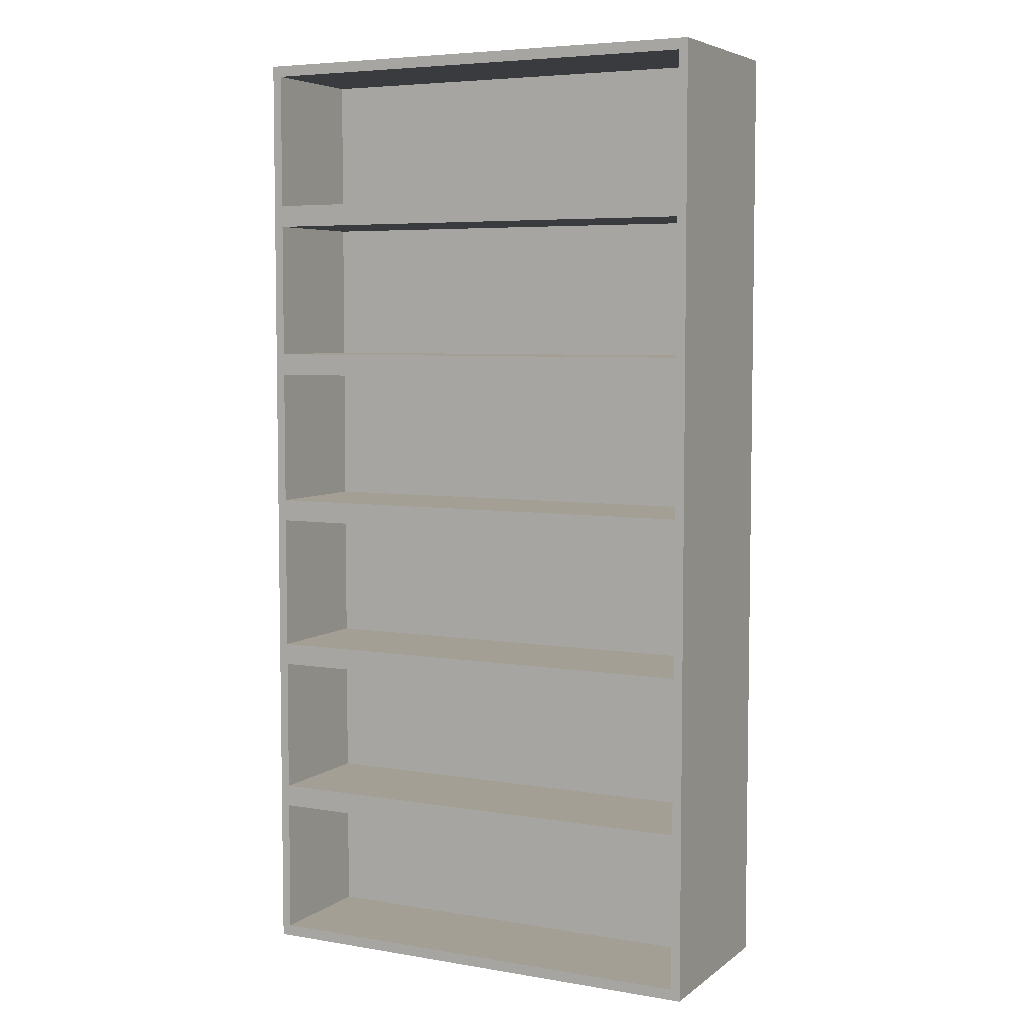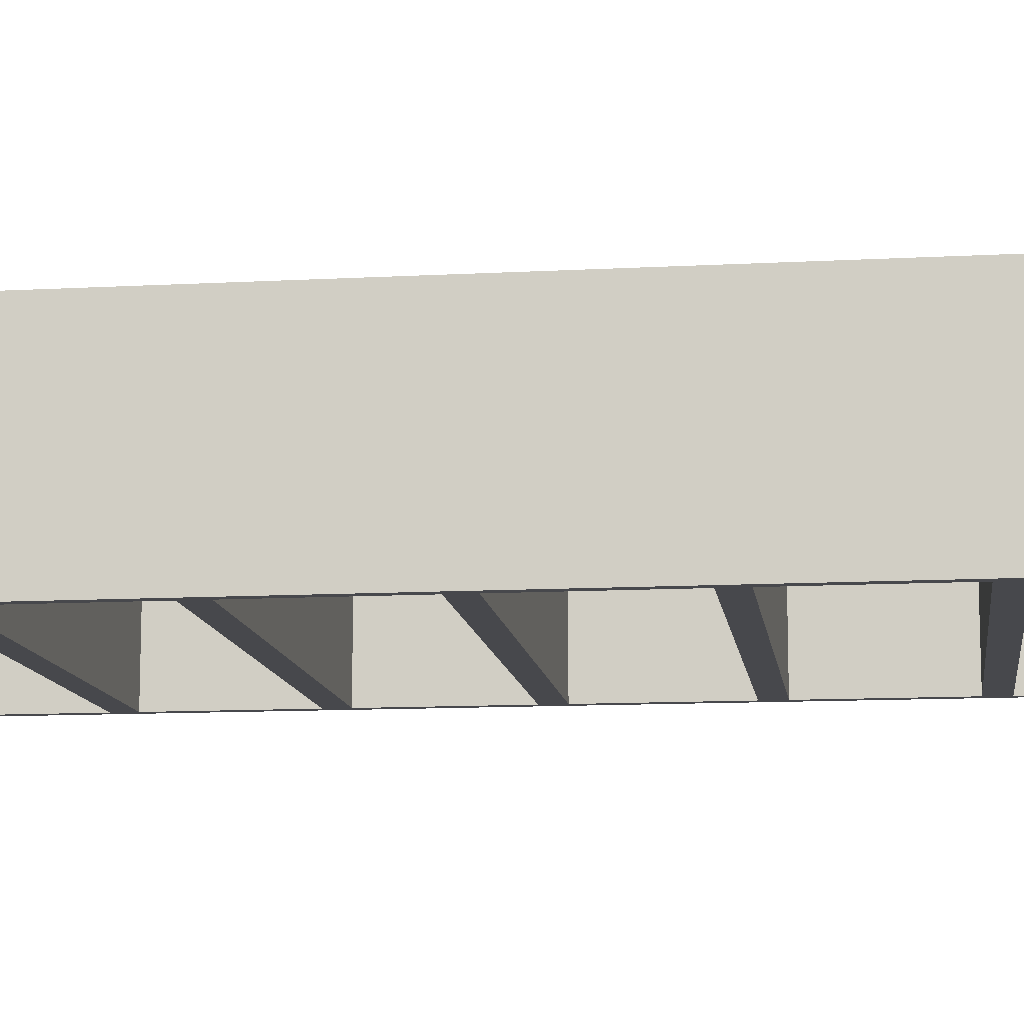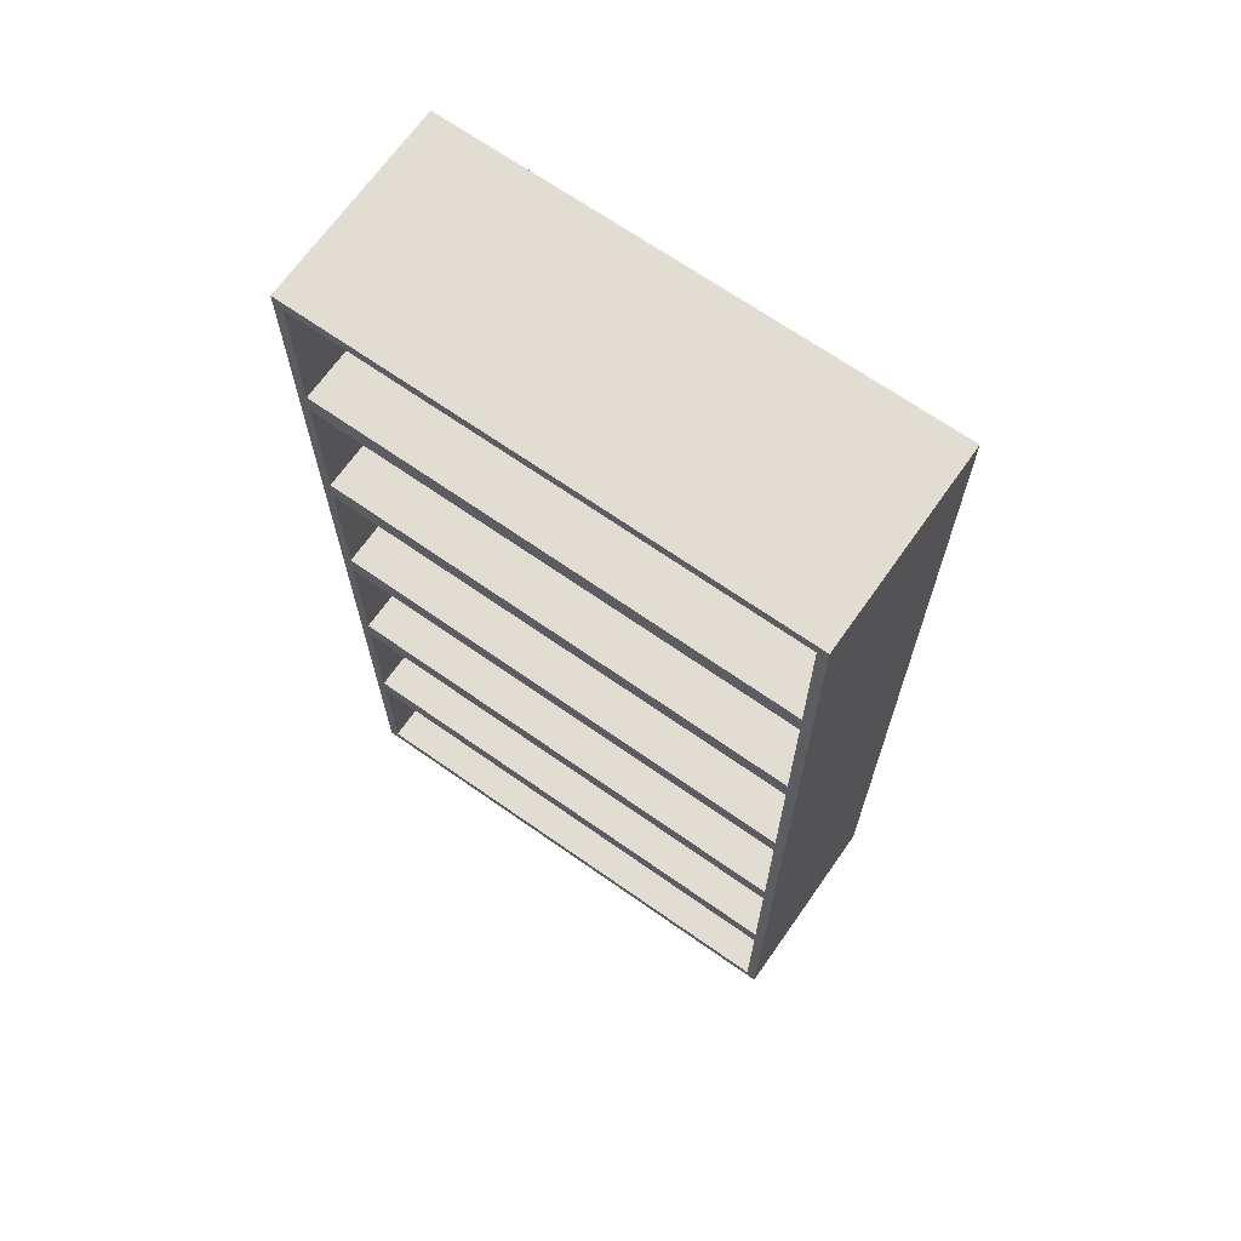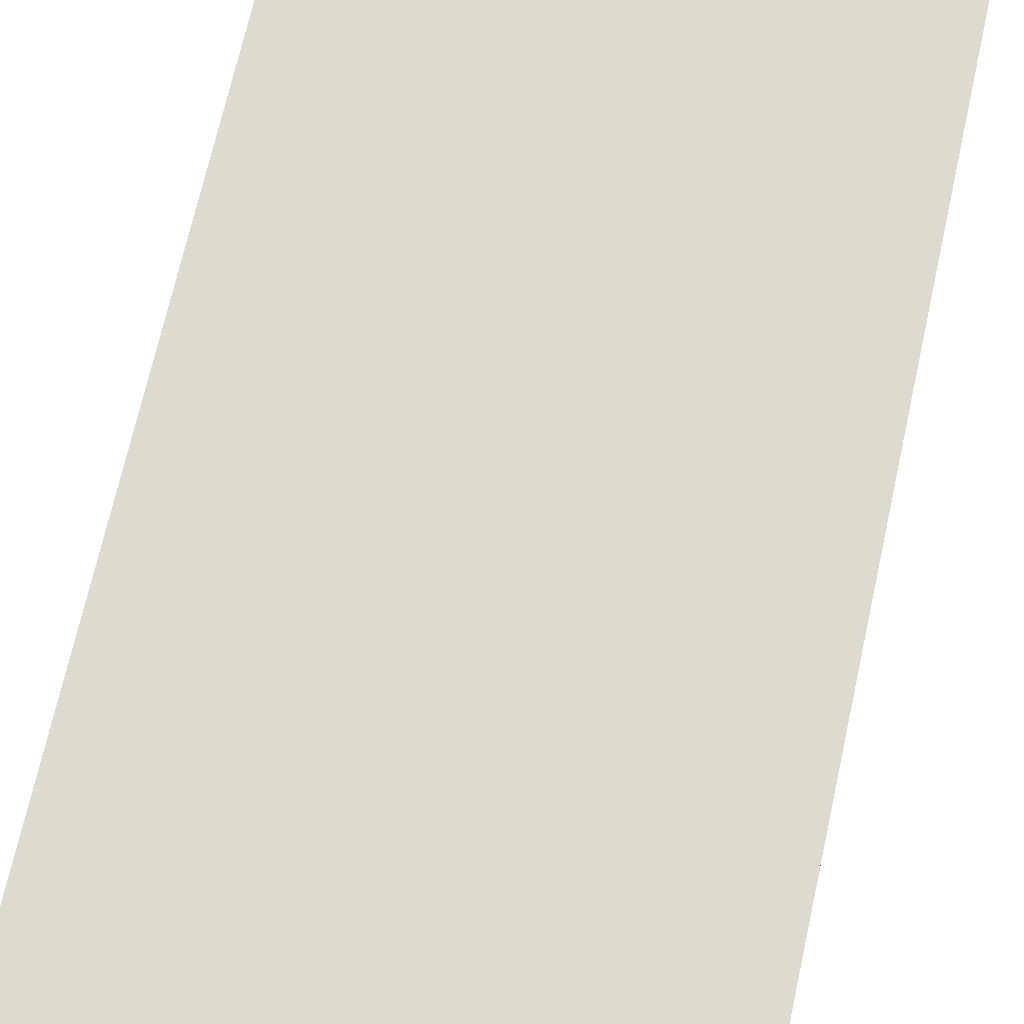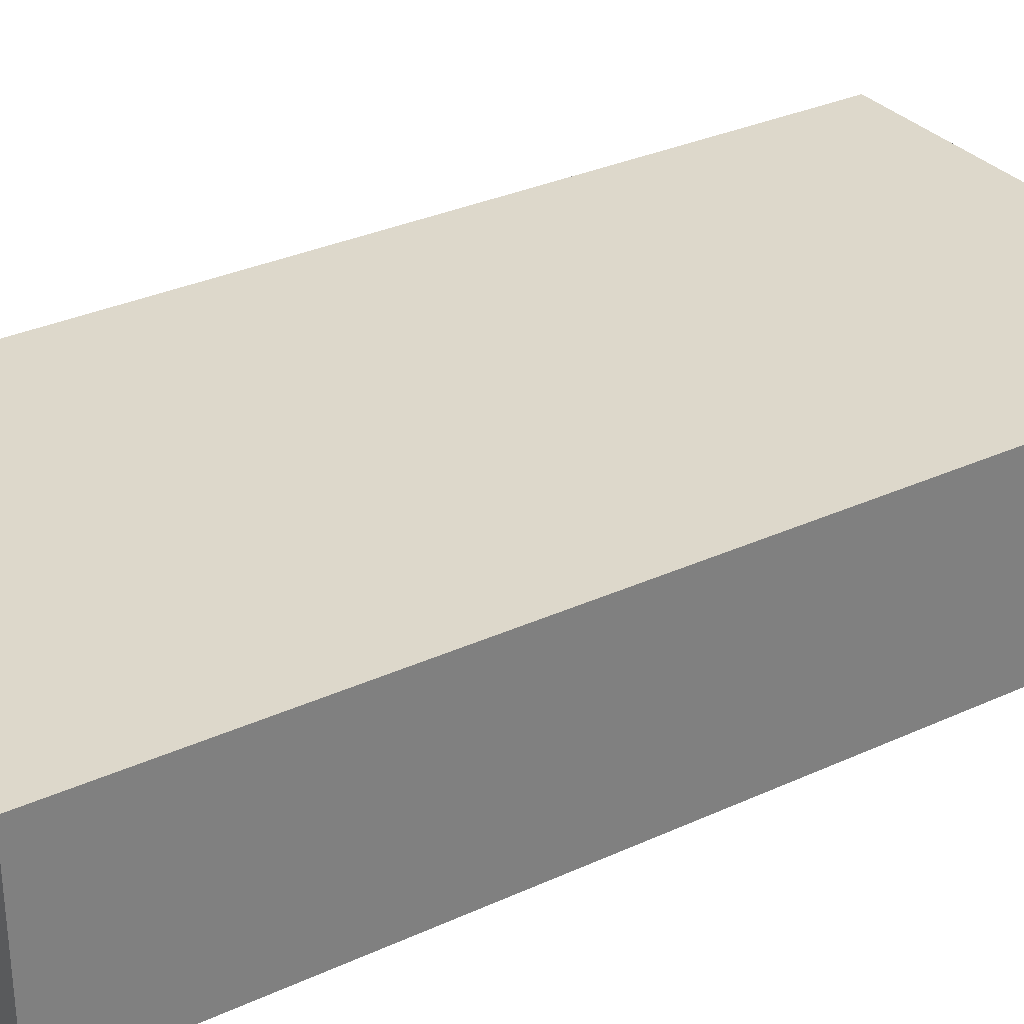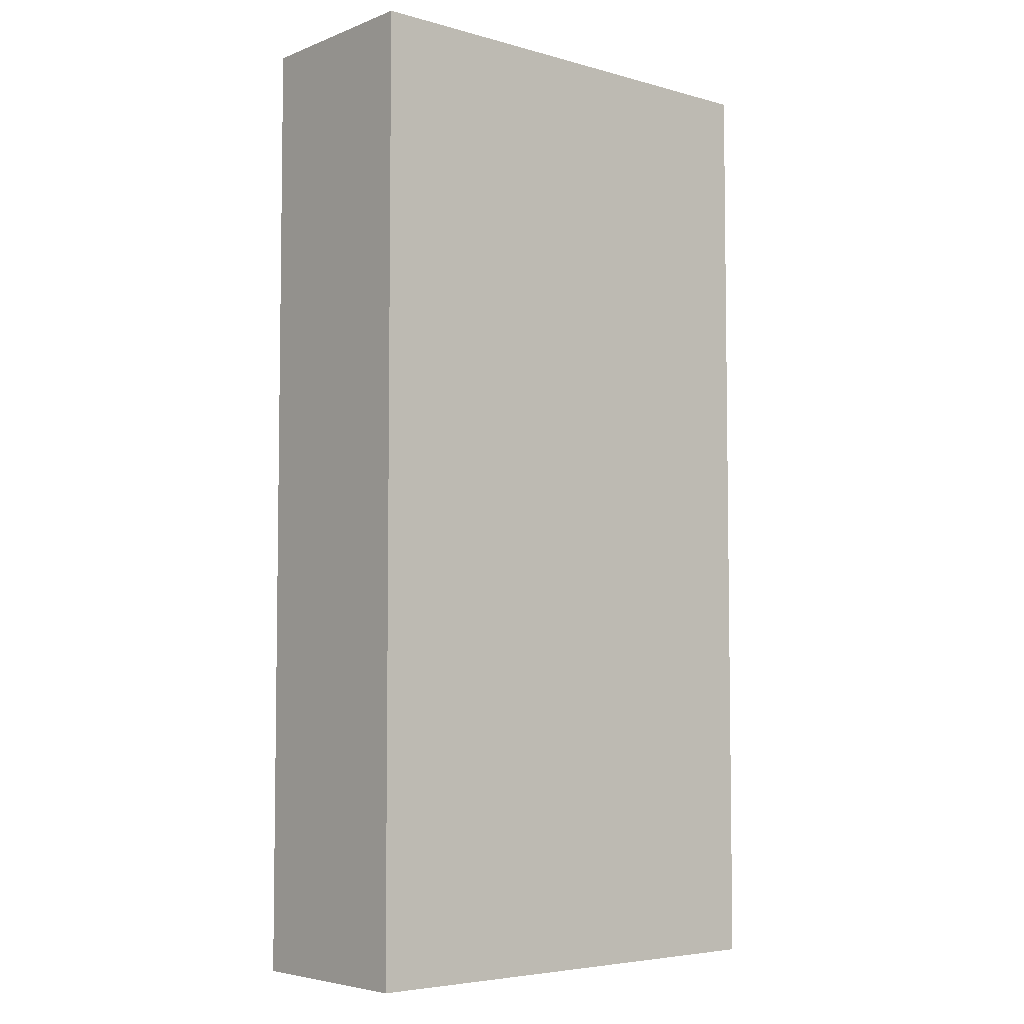
<metadata>
{"format":"obj","ext":"obj","renderer":"f3d","projection":"perspective","resolution":1024,"background":"white","views":[{"elev":5.6,"azim":-152.9,"up":"+Y"},{"elev":-11.6,"azim":97.5,"up":"+Z"},{"elev":68.2,"azim":-144.9,"up":"+Y"},{"elev":70.8,"azim":-167.4,"up":"+Z"},{"elev":31.3,"azim":-123.2,"up":"+Z"},{"elev":-5.2,"azim":-40.5,"up":"+Y"}]}
</metadata>
<code>
o Cube
v -0.5 0 0.2001
v -0.5 0 -0.1999
v 0.5 0 -0.1999
v 0.5 0 0.2001
v -0.5 2 0.2001
v -0.5 2 -0.1999
v 0.5 2 -0.1999
v 0.5 2 0.2001
v -0.5 0.3333 0.2001
v -0.5 0.6667 0.2001
v -0.5 1 0.2001
v -0.5 1.333 0.2001
v -0.5 1.667 0.2001
v -0.5 0.3333 -0.1999
v -0.5 0.6667 -0.1999
v -0.5 1 -0.1999
v -0.5 1.333 -0.1999
v -0.5 1.667 -0.1999
v 0.5 0.3333 -0.1999
v 0.5 0.6667 -0.1999
v 0.5 1 -0.1999
v 0.5 1.333 -0.1999
v 0.5 1.667 -0.1999
v 0.5 0.3333 0.2001
v 0.5 0.6667 0.2001
v 0.5 1 0.2001
v 0.5 1.333 0.2001
v 0.5 1.667 0.2001
v -0.4803 1.69 -0.1999
v -0.4803 1.977 -0.1999
v 0.4803 1.977 -0.1999
v 0.4803 1.69 -0.1999
v -0.4803 0.0232 -0.1999
v -0.4803 0.3101 -0.1999
v 0.4803 0.3101 -0.1999
v 0.4803 0.0232 -0.1999
v -0.4803 0.3565 -0.1999
v -0.4803 0.6435 -0.1999
v 0.4803 0.6435 -0.1999
v 0.4803 0.3565 -0.1999
v -0.4803 0.6899 -0.1999
v -0.4803 0.9768 -0.1999
v 0.4803 0.9768 -0.1999
v 0.4803 0.6899 -0.1999
v -0.4803 1.023 -0.1999
v -0.4803 1.31 -0.1999
v 0.4803 1.31 -0.1999
v 0.4803 1.023 -0.1999
v -0.4803 1.357 -0.1999
v -0.4803 1.643 -0.1999
v 0.4803 1.643 -0.1999
v 0.4803 1.357 -0.1999
v -0.4803 1.977 0.05796
v -0.4803 1.69 0.05796
v 0.4803 1.977 0.05796
v 0.4803 1.69 0.05796
v -0.4803 0.3101 0.05796
v -0.4803 0.0232 0.05796
v 0.4803 0.3101 0.05796
v 0.4803 0.0232 0.05796
v -0.4803 0.6435 0.05796
v -0.4803 0.3565 0.05796
v 0.4803 0.6435 0.05796
v 0.4803 0.3565 0.05796
v -0.4803 0.9768 0.05796
v -0.4803 0.6899 0.05796
v 0.4803 0.9768 0.05796
v 0.4803 0.6899 0.05796
v -0.4803 1.31 0.05796
v -0.4803 1.023 0.05796
v 0.4803 1.31 0.05796
v 0.4803 1.023 0.05796
v -0.4803 1.643 0.05796
v -0.4803 1.357 0.05796
v 0.4803 1.643 0.05796
v 0.4803 1.357 0.05796
f 1 2 3 4
f 5 8 7 6
f 13 5 6 18
f 74 73 75 76
f 23 7 8 28
f 9 1 4 24
f 5 13 28 8
f 13 12 27 28
f 12 11 26 27
f 11 10 25 26
f 10 9 24 25
f 3 19 24 4
f 19 20 25 24
f 20 21 26 25
f 21 22 27 26
f 22 23 28 27
f 70 69 71 72
f 66 65 67 68
f 62 61 63 64
f 58 57 59 60
f 54 53 55 56
f 1 9 14 2
f 9 10 15 14
f 10 11 16 15
f 11 12 17 16
f 12 13 18 17
f 34 35 59 57
f 6 30 29 18
f 7 31 30 6
f 23 32 31 7
f 18 29 32 23
f 37 38 61 62
f 14 34 33 2
f 19 35 34 14
f 3 36 35 19
f 2 33 36 3
f 30 31 55 53
f 15 38 37 14
f 20 39 38 15
f 19 40 39 20
f 14 37 40 19
f 33 34 57 58
f 16 42 41 15
f 21 43 42 16
f 20 44 43 21
f 15 41 44 20
f 29 30 53 54
f 17 46 45 16
f 22 47 46 17
f 21 48 47 22
f 16 45 48 21
f 52 49 74 76
f 18 50 49 17
f 23 51 50 18
f 22 52 51 23
f 17 49 52 22
f 41 42 65 66
f 31 32 56 55
f 38 39 63 61
f 45 46 69 70
f 35 36 60 59
f 42 43 67 65
f 49 50 73 74
f 32 29 54 56
f 39 40 64 63
f 46 47 71 69
f 36 33 58 60
f 43 44 68 67
f 50 51 75 73
f 40 37 62 64
f 47 48 72 71
f 44 41 66 68
f 51 52 76 75
f 48 45 70 72

</code>
